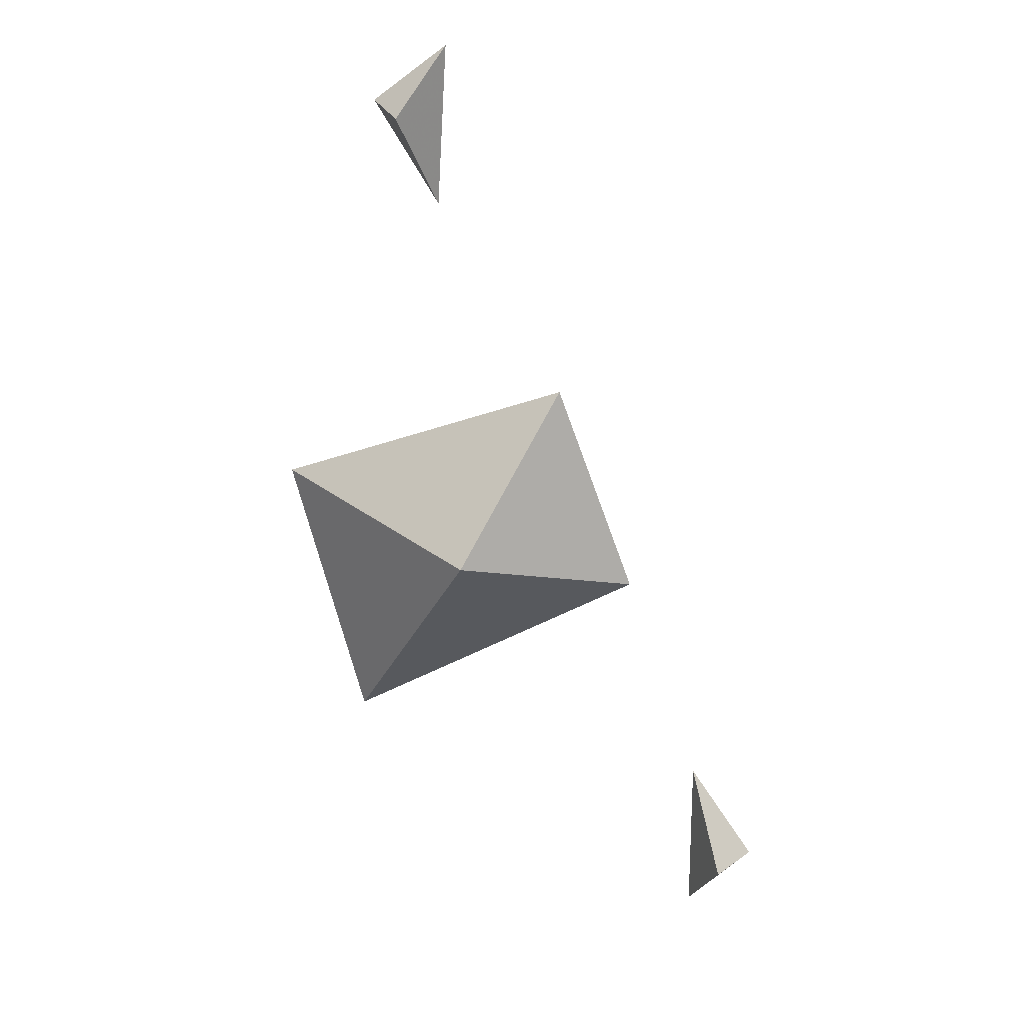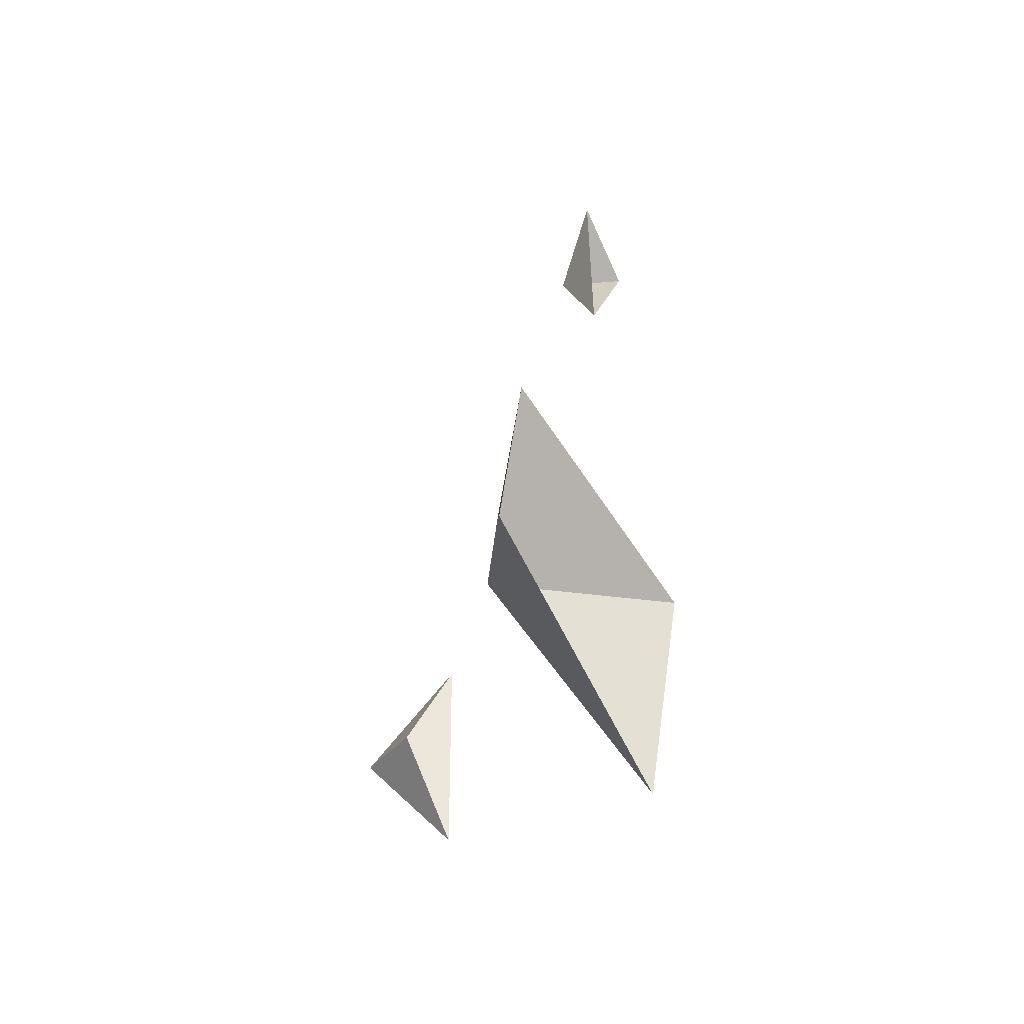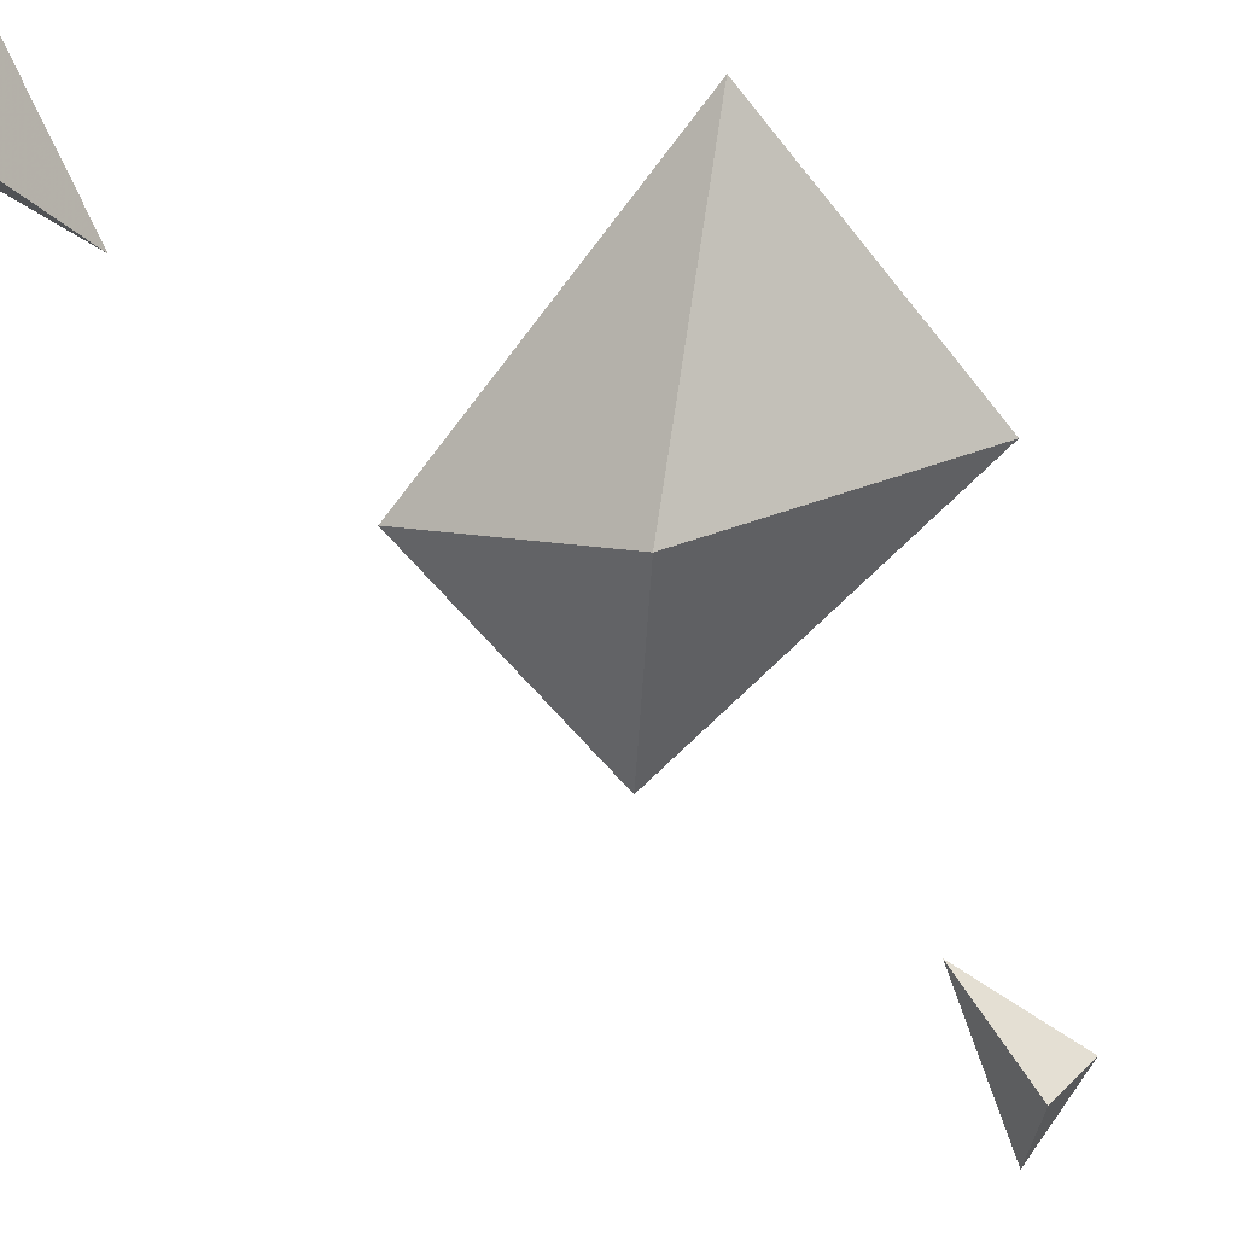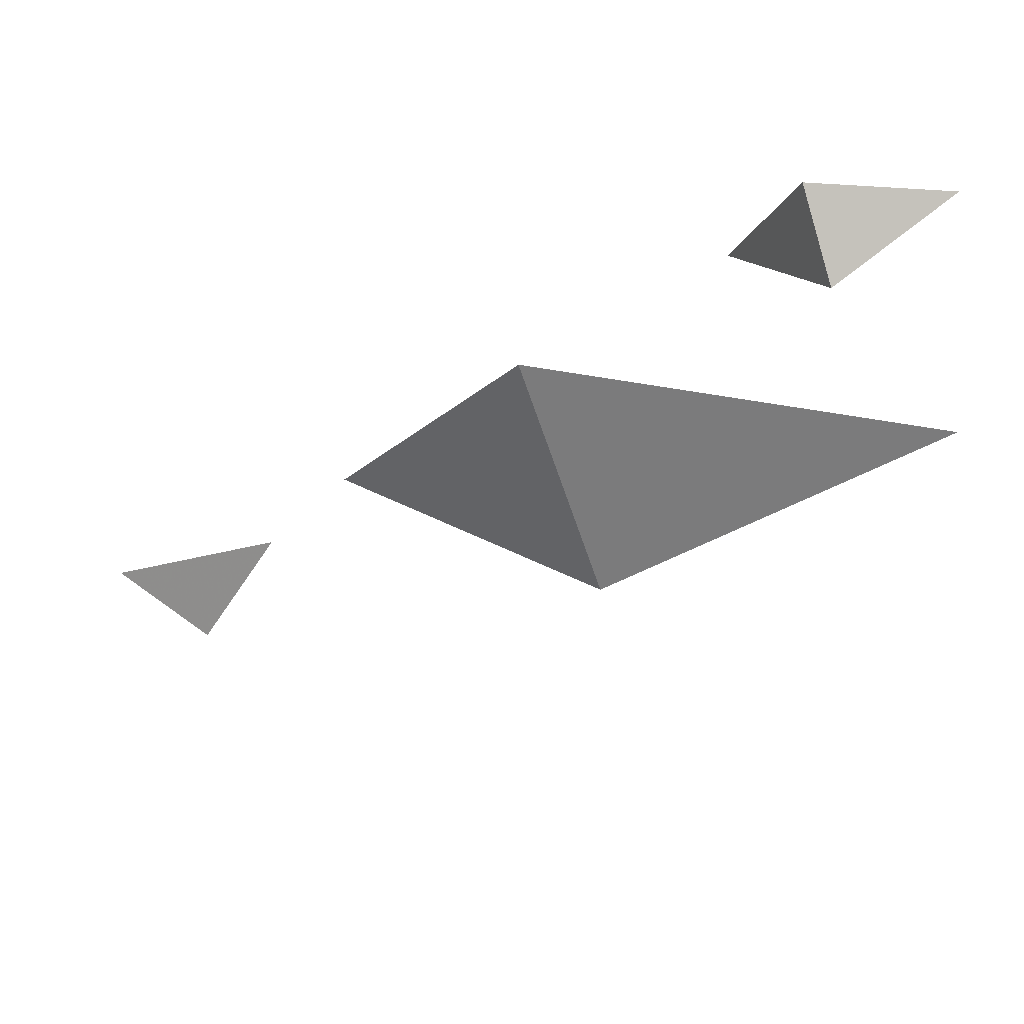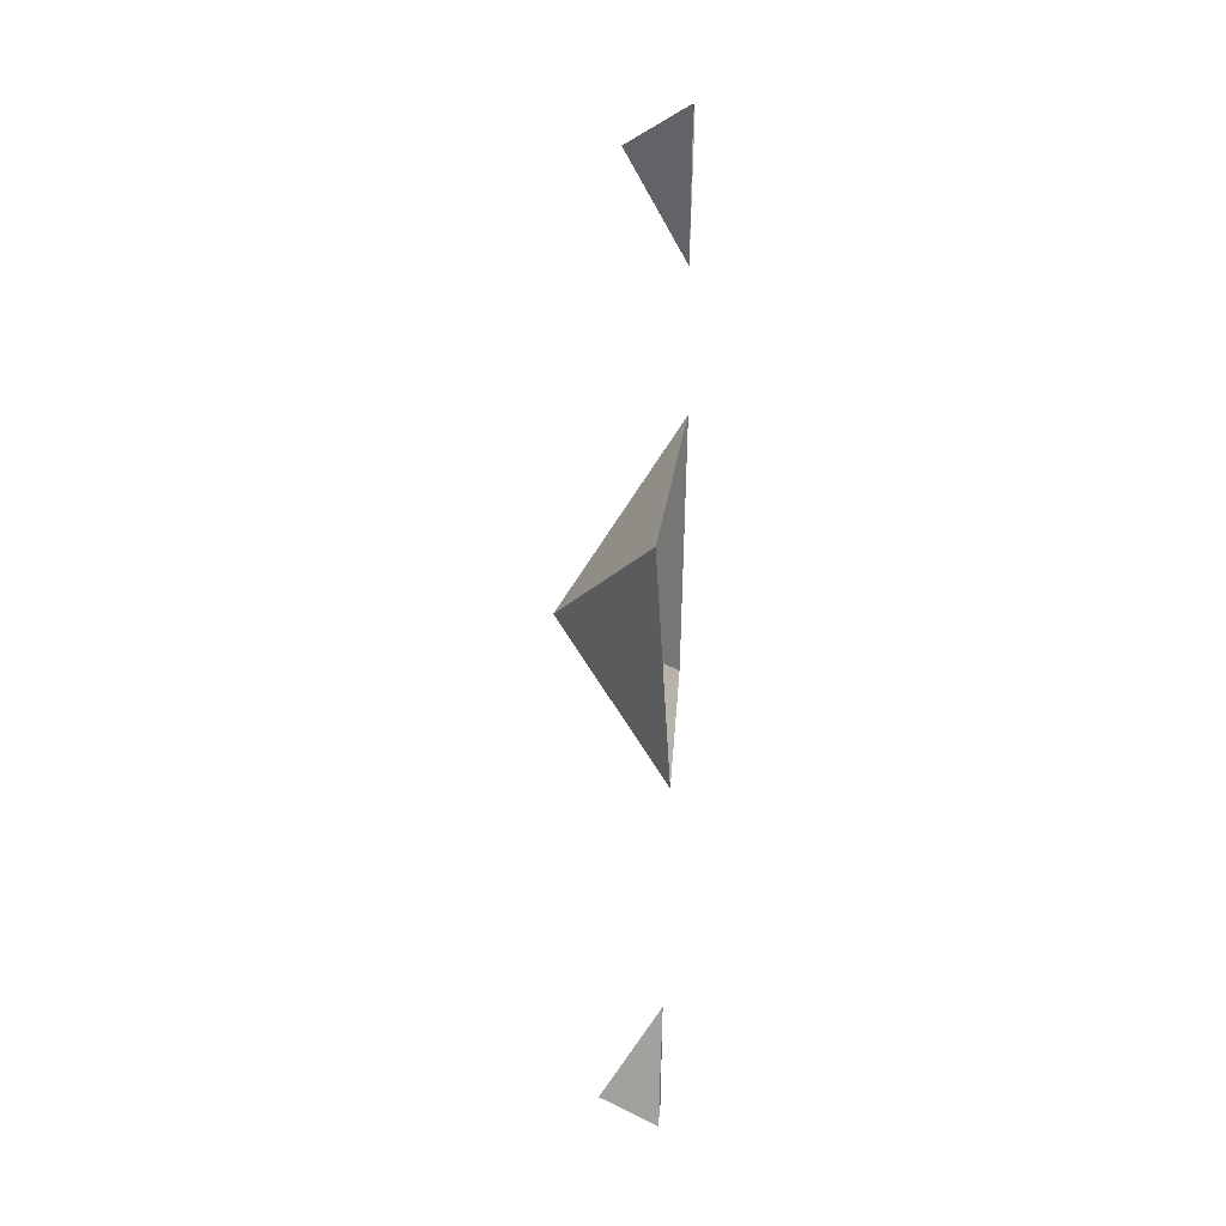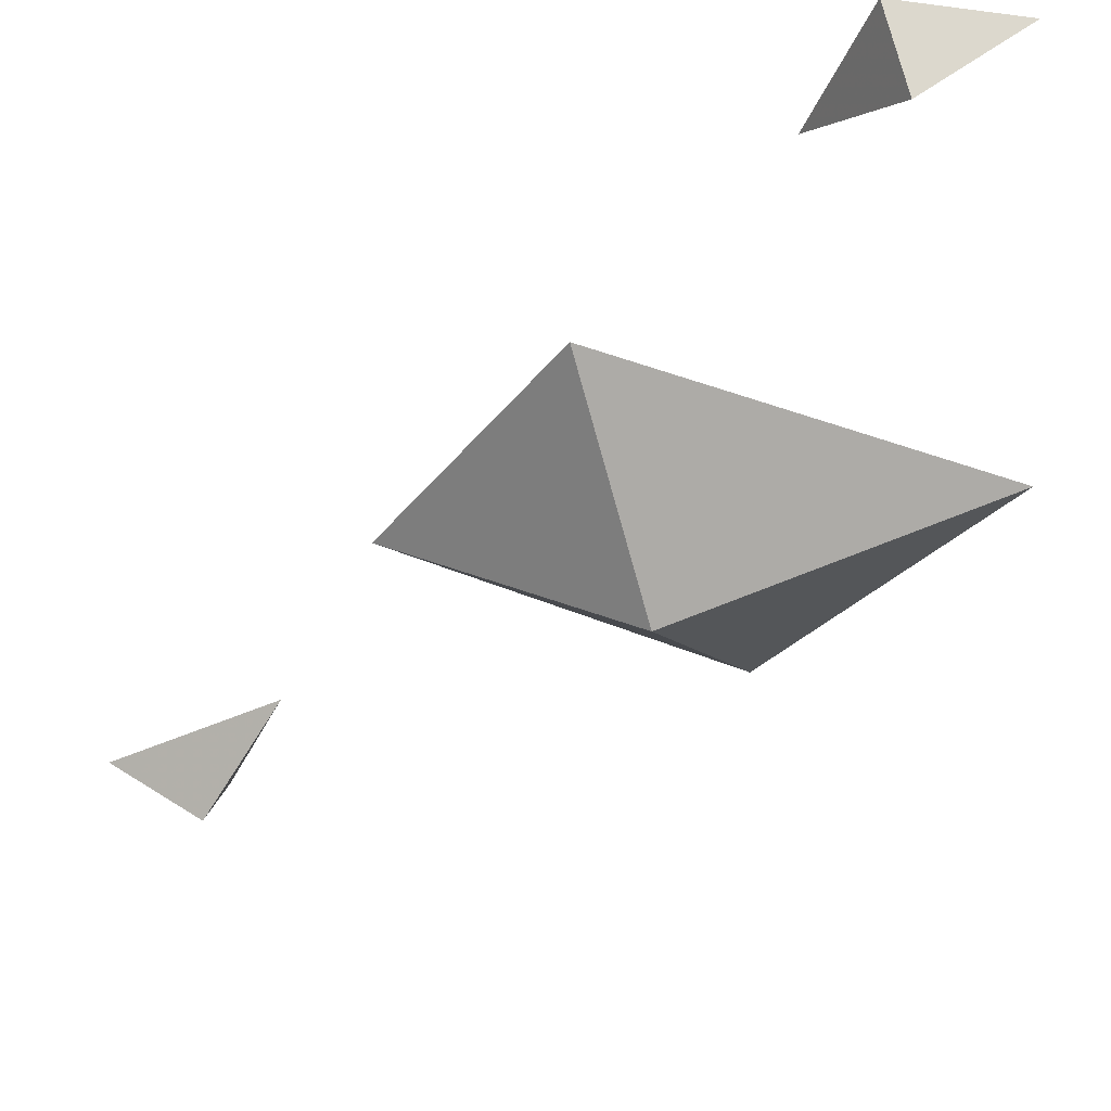
<metadata>
{"format":"obj","ext":"obj","renderer":"f3d","projection":"perspective","resolution":1024,"background":"white","views":[{"elev":20.1,"azim":12.1,"up":"+Z"},{"elev":-35.2,"azim":121.5,"up":"+Z"},{"elev":-70.4,"azim":-156.5,"up":"+Y"},{"elev":-17.6,"azim":127.0,"up":"+Y"},{"elev":45.2,"azim":93.3,"up":"+Z"},{"elev":-36.9,"azim":125.2,"up":"+Y"}]}
</metadata>
<code>
v 0.125 -0.04688 -0.3828
v 0.09375 0 -0.3047
v 0.09375 0 -0.4375
v 0.1484 0 -0.3828
v -0.1641 -0.04688 0.2891
v -0.1406 0 0.2109
v -0.1328 0 0.3438
v -0.1953 0 0.2969
v -0.1016 -0.09375 -0.08594
v 0.03125 0 -0.125
v -0.03125 -0.01562 0.05469
v -0.2812 0 -0.03906
v -0.2188 0 -0.2656
f 1 2 3
f 1 3 4
f 1 4 2
f 5 6 7
f 5 7 8
f 5 8 6
f 9 10 11
f 9 11 12
f 9 12 13
f 9 13 10

</code>
